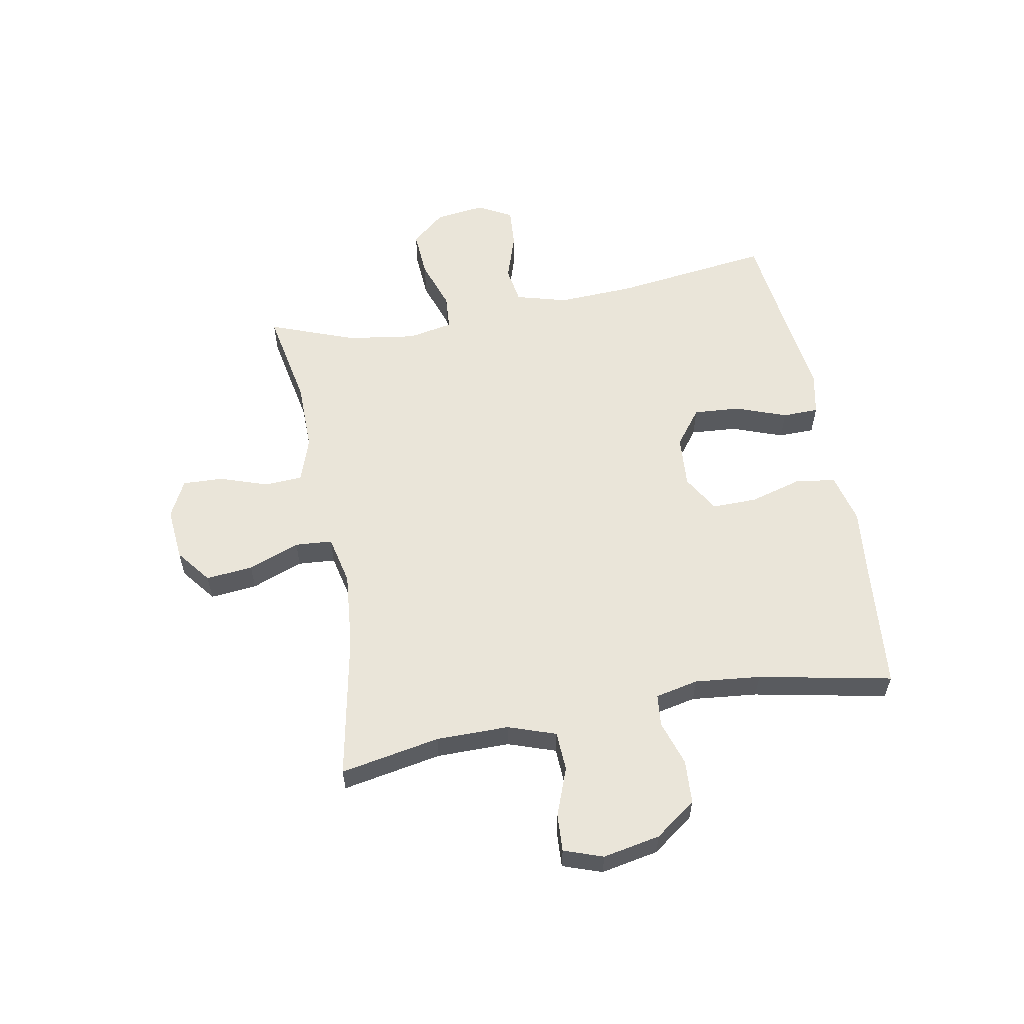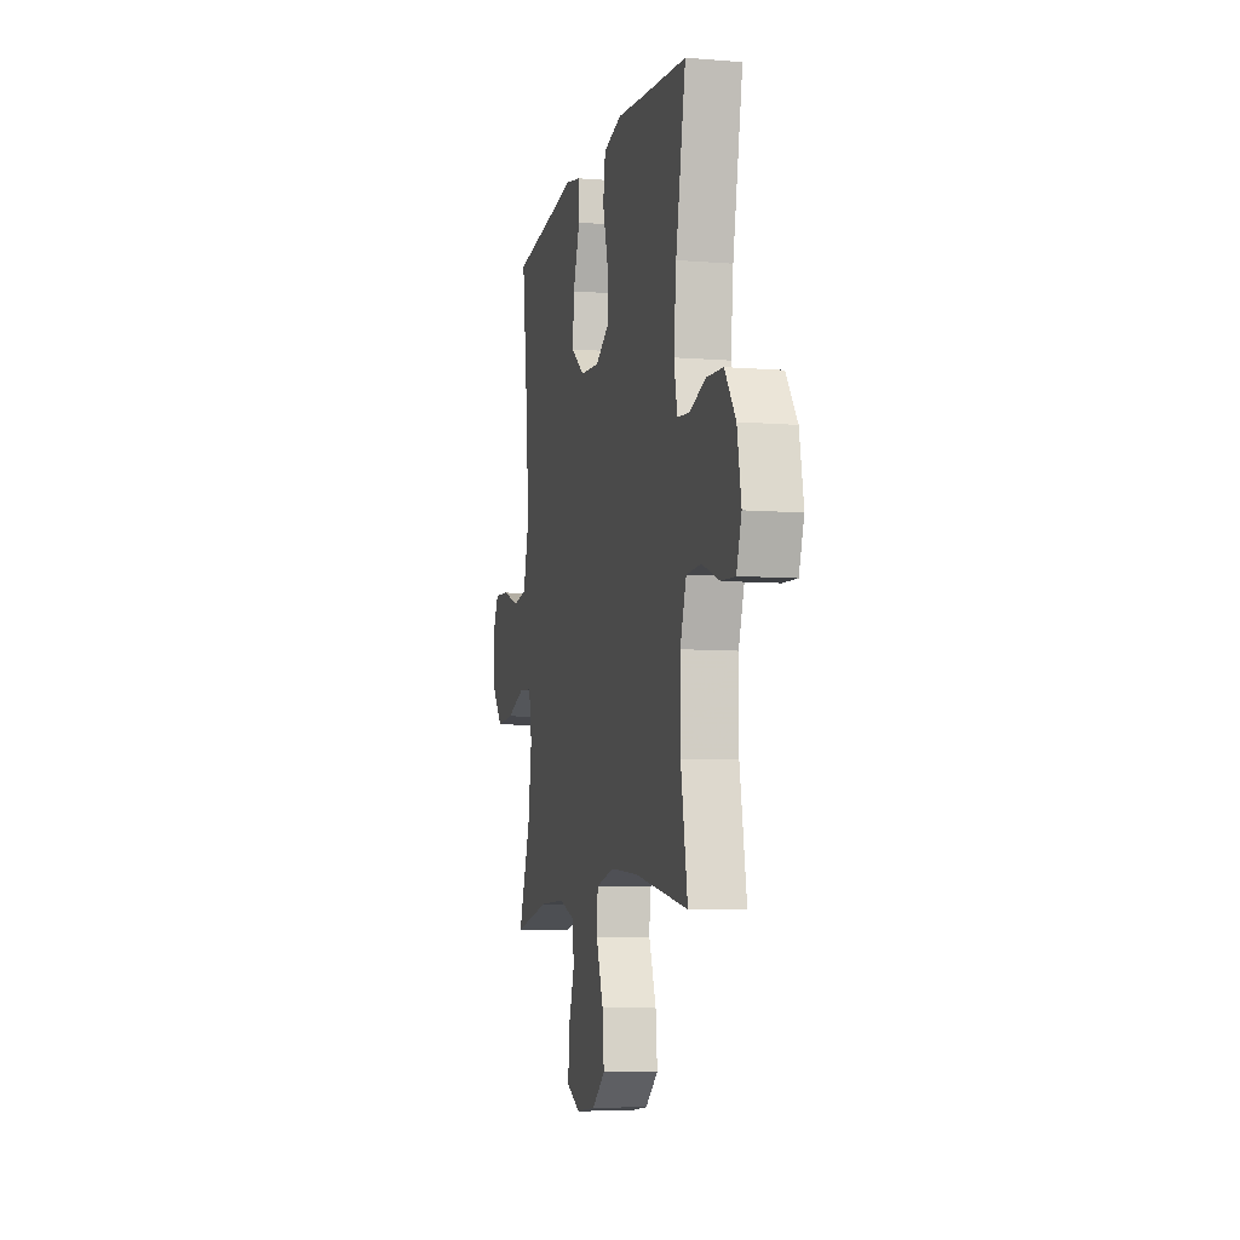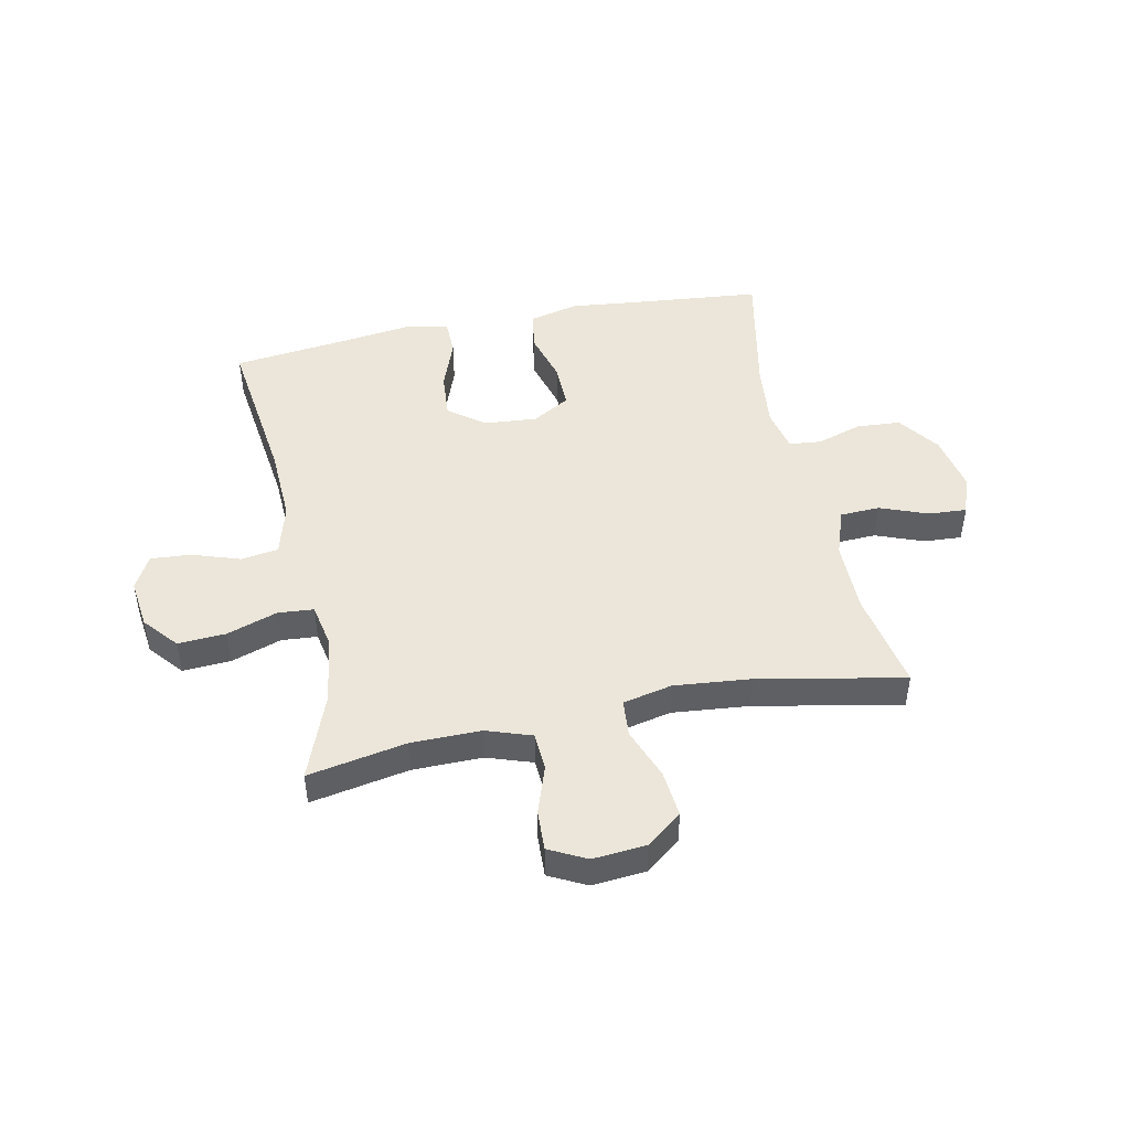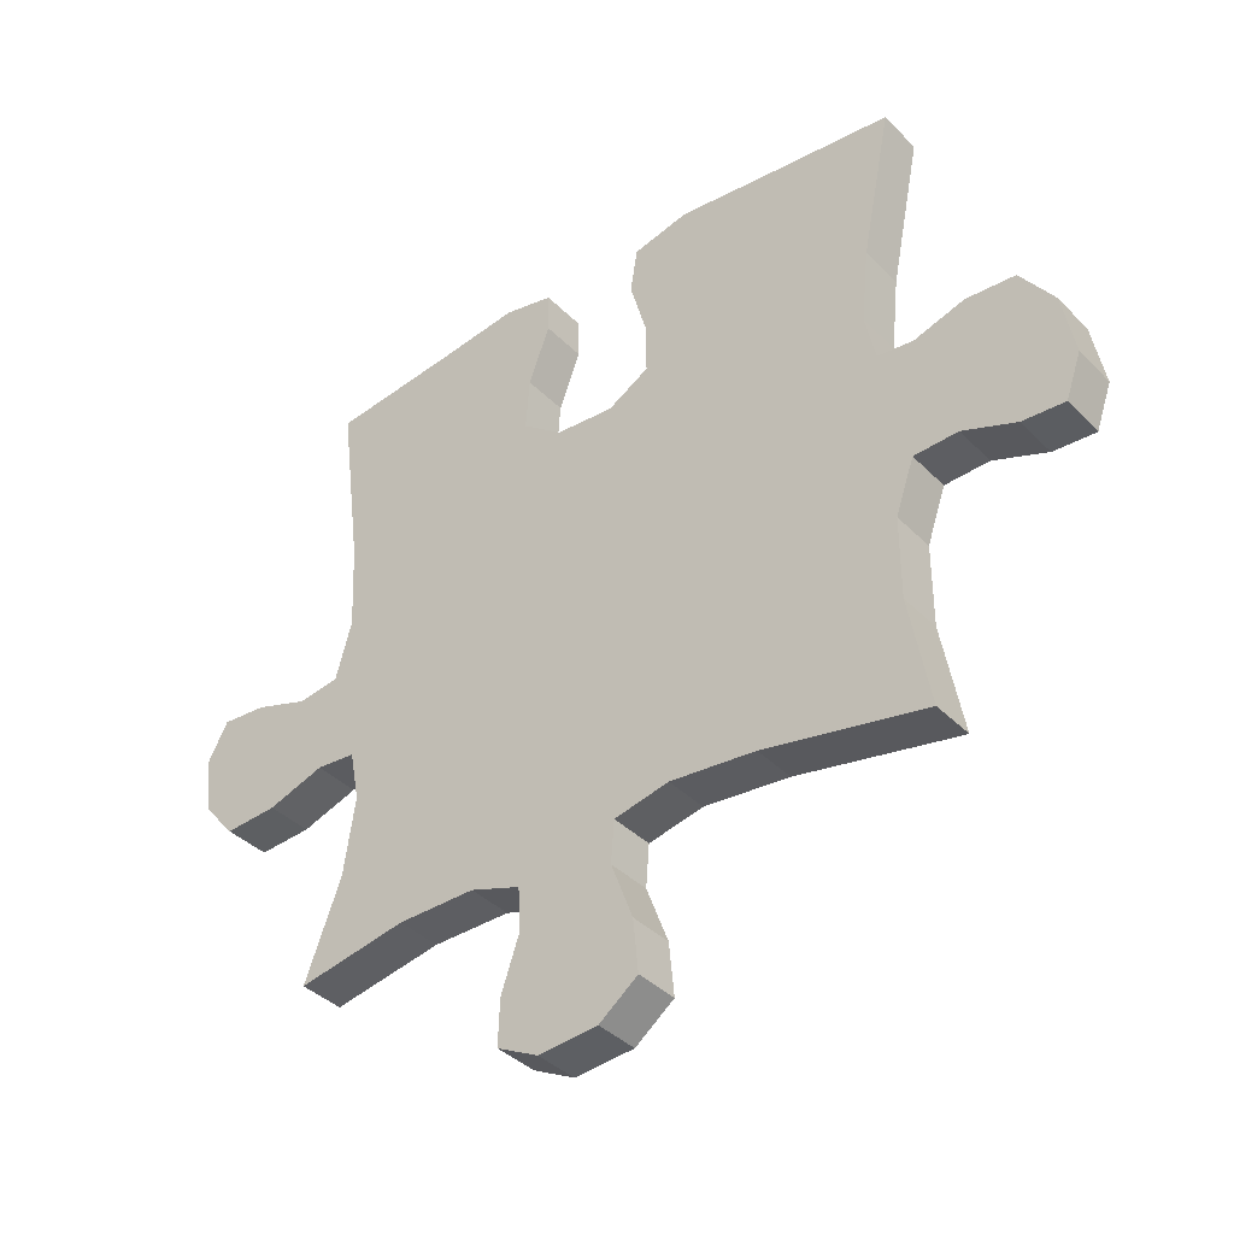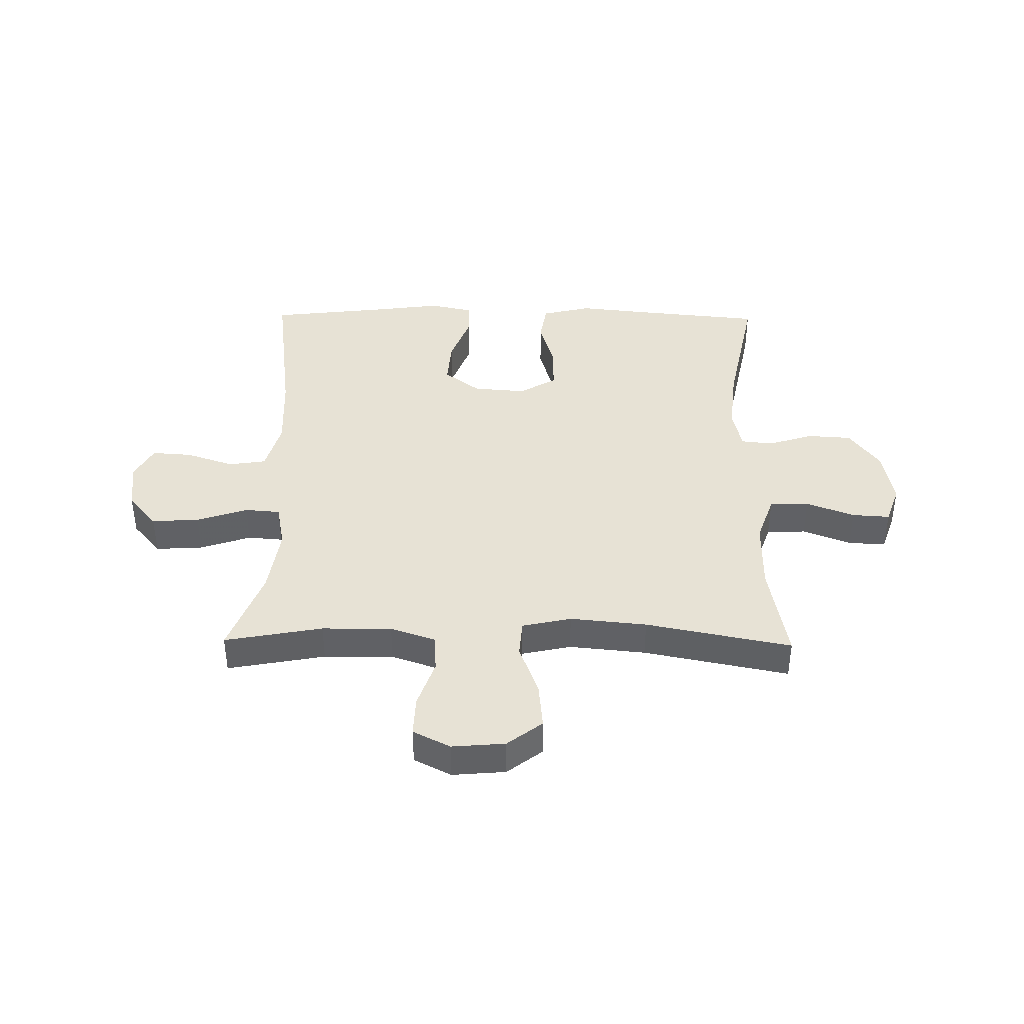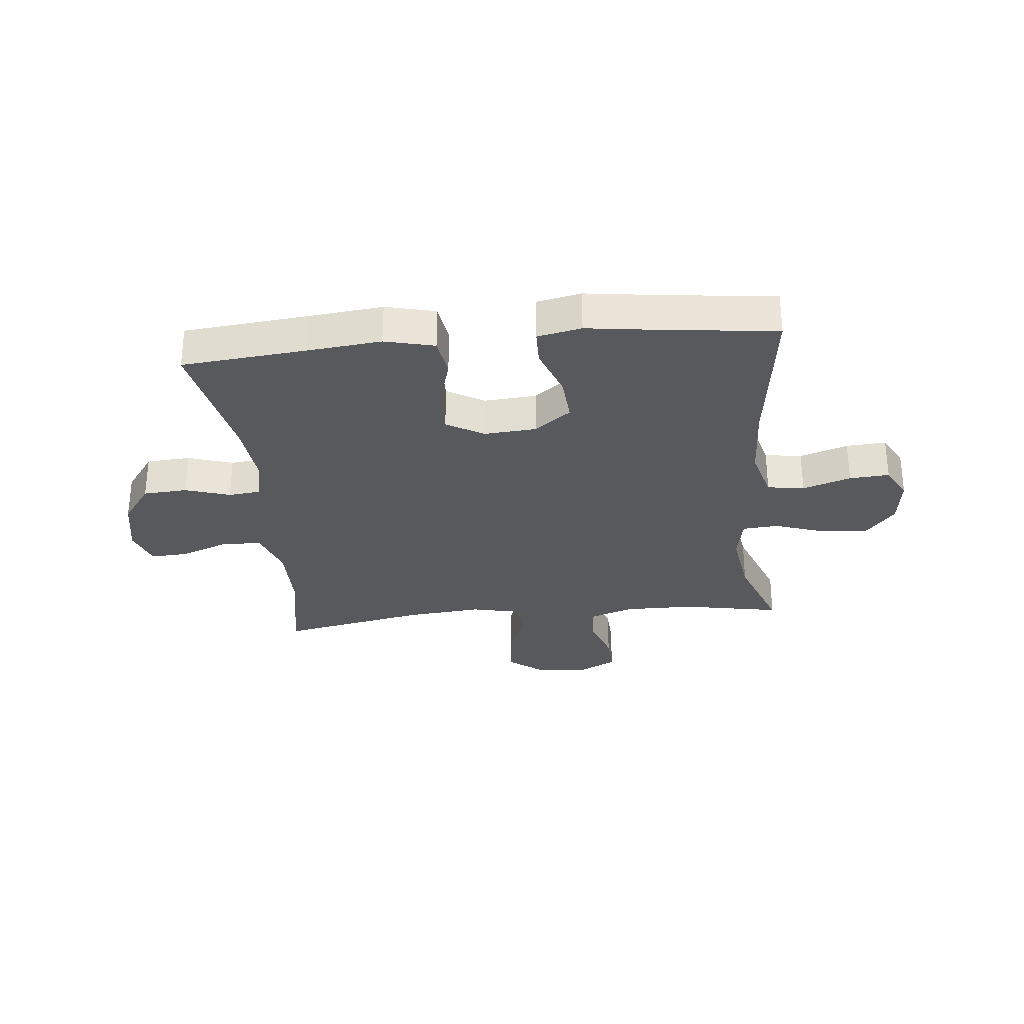
<metadata>
{"format":"obj","ext":"obj","renderer":"f3d","projection":"perspective","resolution":1024,"background":"white","views":[{"elev":57.8,"azim":-100.6,"up":"+Y"},{"elev":-7.5,"azim":-102.9,"up":"+Z"},{"elev":46.8,"azim":168.3,"up":"+Y"},{"elev":-38.2,"azim":-141.4,"up":"+Z"},{"elev":40.5,"azim":-179.2,"up":"+Y"},{"elev":-30.0,"azim":5.6,"up":"+Y"}]}
</metadata>
<code>
v -0.5 0.07 -0.5
v -0.468 0.07 -0.326
v -0.468 0.07 -0.199
v -0.497 0.07 -0.116
v -0.566 0.07 -0.113
v -0.65 0.07 -0.145
v -0.716 0.07 -0.149
v -0.74 0.07 -0.081
v -0.721 0.07 0.019
v -0.669 0.07 0.091
v -0.592 0.07 0.096
v -0.513 0.07 0.071
v -0.457 0.07 0.077
v -0.441 0.07 0.152
v -0.453 0.07 0.267
v -0.5 0.07 0.5
v -0.285 0.07 0.521
v -0.154 0.07 0.535
v -0.067 0.07 0.514
v -0.056 0.07 0.445
v -0.082 0.07 0.353
v -0.083 0.07 0.274
v -0.018 0.07 0.236
v 0.074 0.07 0.243
v 0.137 0.07 0.291
v 0.131 0.07 0.372
v 0.098 0.07 0.461
v 0.099 0.07 0.524
v 0.176 0.07 0.54
v 0.296 0.07 0.524
v 0.5 0.07 0.5
v 0.465 0.07 0.226
v 0.459 0.07 0.091
v 0.484 0.07 0.001
v 0.549 0.07 -0.009
v 0.633 0.07 0.019
v 0.703 0.07 0.024
v 0.735 0.07 -0.035
v 0.724 0.07 -0.122
v 0.674 0.07 -0.181
v 0.591 0.07 -0.176
v 0.502 0.07 -0.146
v 0.44 0.07 -0.151
v 0.425 0.07 -0.23
v 0.443 0.07 -0.35
v 0.5 0.07 -0.5
v 0.329 0.07 -0.468
v 0.207 0.07 -0.467
v 0.128 0.07 -0.494
v 0.124 0.07 -0.56
v 0.153 0.07 -0.644
v 0.156 0.07 -0.715
v 0.091 0.07 -0.748
v -0.002 0.07 -0.74
v -0.063 0.07 -0.693
v -0.055 0.07 -0.611
v -0.021 0.07 -0.521
v -0.026 0.07 -0.456
v -0.112 0.07 -0.437
v -0.246 0.07 -0.45
v -0.5 0 -0.5
v -0.468 0 -0.326
v -0.468 0 -0.199
v -0.497 0 -0.116
v -0.566 0 -0.113
v -0.65 0 -0.145
v -0.716 0 -0.149
v -0.74 0 -0.081
v -0.721 0 0.019
v -0.669 0 0.091
v -0.592 0 0.096
v -0.513 0 0.071
v -0.457 0 0.077
v -0.441 0 0.152
v -0.453 0 0.267
v -0.5 0 0.5
v -0.285 0 0.521
v -0.154 0 0.535
v -0.067 0 0.514
v -0.056 0 0.445
v -0.082 0 0.353
v -0.083 0 0.274
v -0.018 0 0.236
v 0.074 0 0.243
v 0.137 0 0.291
v 0.131 0 0.372
v 0.098 0 0.461
v 0.099 0 0.524
v 0.176 0 0.54
v 0.296 0 0.524
v 0.5 0 0.5
v 0.465 0 0.226
v 0.459 0 0.091
v 0.484 0 0.001
v 0.549 0 -0.009
v 0.633 0 0.019
v 0.703 0 0.024
v 0.735 0 -0.035
v 0.724 0 -0.122
v 0.674 0 -0.181
v 0.591 0 -0.176
v 0.502 0 -0.146
v 0.44 0 -0.151
v 0.425 0 -0.23
v 0.443 0 -0.35
v 0.5 0 -0.5
v 0.329 0 -0.468
v 0.207 0 -0.467
v 0.128 0 -0.494
v 0.124 0 -0.56
v 0.153 0 -0.644
v 0.156 0 -0.715
v 0.091 0 -0.748
v -0.002 0 -0.74
v -0.063 0 -0.693
v -0.055 0 -0.611
v -0.021 0 -0.521
v -0.026 0 -0.456
v -0.112 0 -0.437
v -0.246 0 -0.45
f 55 56 57
f 54 55 57
f 53 54 57
f 52 53 57
f 51 52 57
f 50 51 57
f 49 50 57 58
f 48 49 58
f 47 48 58 59
f 45 46 47
f 44 45 47 59
f 40 41 42
f 39 40 42
f 38 39 42
f 37 38 42
f 36 37 42
f 35 36 42
f 34 35 42 43
f 33 34 43
f 44 59 60
f 43 44 60
f 33 43 60
f 32 33 60
f 28 29 30
f 27 28 30
f 26 27 30
f 30 31 32
f 26 30 32
f 25 26 32
f 19 20 21
f 18 19 21
f 17 18 21
f 17 21 22
f 16 17 22
f 15 16 22
f 14 15 22 23
f 10 11 12
f 9 10 12
f 8 9 12
f 7 8 12
f 6 7 12
f 5 6 12
f 4 5 12 13
f 14 23 24
f 13 14 24
f 4 13 24
f 3 4 24
f 25 32 60
f 24 25 60
f 3 24 60
f 2 3 60
f 1 2 60
f 117 116 115
f 117 115 114
f 117 114 113
f 117 113 112
f 117 112 111
f 117 111 110
f 118 117 110 109
f 118 109 108
f 119 118 108 107
f 107 106 105
f 119 107 105 104
f 102 101 100
f 102 100 99
f 102 99 98
f 102 98 97
f 102 97 96
f 102 96 95
f 103 102 95 94
f 103 94 93
f 120 119 104
f 120 104 103
f 120 103 93
f 120 93 92
f 90 89 88
f 90 88 87
f 90 87 86
f 92 91 90
f 92 90 86
f 92 86 85
f 81 80 79
f 81 79 78
f 81 78 77
f 82 81 77
f 82 77 76
f 82 76 75
f 83 82 75 74
f 72 71 70
f 72 70 69
f 72 69 68
f 72 68 67
f 72 67 66
f 72 66 65
f 73 72 65 64
f 84 83 74
f 84 74 73
f 84 73 64
f 84 64 63
f 120 92 85
f 120 85 84
f 120 84 63
f 120 63 62
f 120 62 61
f 1 61 62 2
f 2 62 63 3
f 3 63 64 4
f 4 64 65 5
f 5 65 66 6
f 6 66 67 7
f 7 67 68 8
f 8 68 69 9
f 9 69 70 10
f 10 70 71 11
f 11 71 72 12
f 12 72 73 13
f 13 73 74 14
f 14 74 75 15
f 15 75 76 16
f 16 76 77 17
f 17 77 78 18
f 18 78 79 19
f 19 79 80 20
f 20 80 81 21
f 21 81 82 22
f 22 82 83 23
f 23 83 84 24
f 24 84 85 25
f 25 85 86 26
f 26 86 87 27
f 27 87 88 28
f 28 88 89 29
f 29 89 90 30
f 30 90 91 31
f 31 91 92 32
f 32 92 93 33
f 33 93 94 34
f 34 94 95 35
f 35 95 96 36
f 36 96 97 37
f 37 97 98 38
f 38 98 99 39
f 39 99 100 40
f 40 100 101 41
f 41 101 102 42
f 42 102 103 43
f 43 103 104 44
f 44 104 105 45
f 45 105 106 46
f 46 106 107 47
f 47 107 108 48
f 48 108 109 49
f 49 109 110 50
f 50 110 111 51
f 51 111 112 52
f 52 112 113 53
f 53 113 114 54
f 54 114 115 55
f 55 115 116 56
f 56 116 117 57
f 57 117 118 58
f 58 118 119 59
f 59 119 120 60
f 60 120 61 1

</code>
